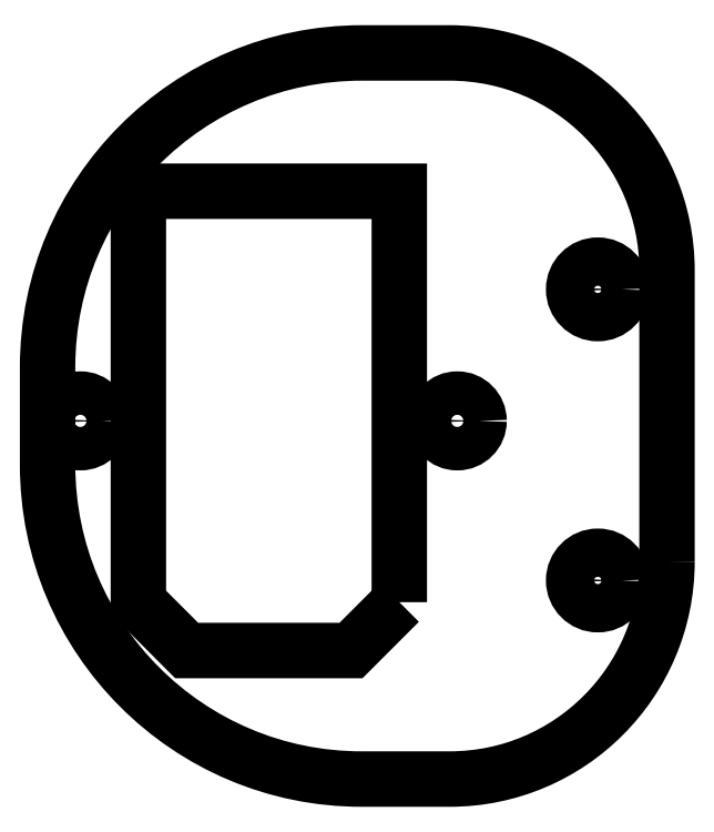
<metadata>
{"format":"dxf","ext":"dxf","renderer":"ezdxf+matplotlib","layout":"modelspace","background":"white","min_lineweight":24,"dpi":150}
</metadata>
<code>
0
SECTION
2
ENTITIES
0
CIRCLE
8
0
10
7.96e-13
20
-113.3
30
0
40
2.5
0
LWPOLYLINE
8
0
90
6
70
1
43
0
10
-20.54
20
-145.6
10
-20.54
20
-103.1
10
-47.54
20
-103.1
10
-47.54
20
-145.6
10
-42.54
20
-150.6
10
-25.54
20
-150.6
0
CIRCLE
8
0
10
-14.54
20
-126.9
30
0
40
2.25
0
CIRCLE
8
0
10
-53.54
20
-126.9
30
0
40
2.25
0
CIRCLE
8
0
10
7.96e-13
20
-143.4
30
0
40
2.5
0
LWPOLYLINE
8
0
90
8
70
1
43
0
10
7.159
20
-141.4
42
-0.4142
10
-15.34
20
-163.9
10
-24.44
20
-163.9
42
-0.4142
10
-56.94
20
-131.4
10
-56.94
20
-121.3
42
-0.4142
10
-24.44
20
-88.81
10
-15.34
20
-88.81
42
-0.4142
10
7.159
20
-111.3
0
ENDSEC
0
EOF

</code>
